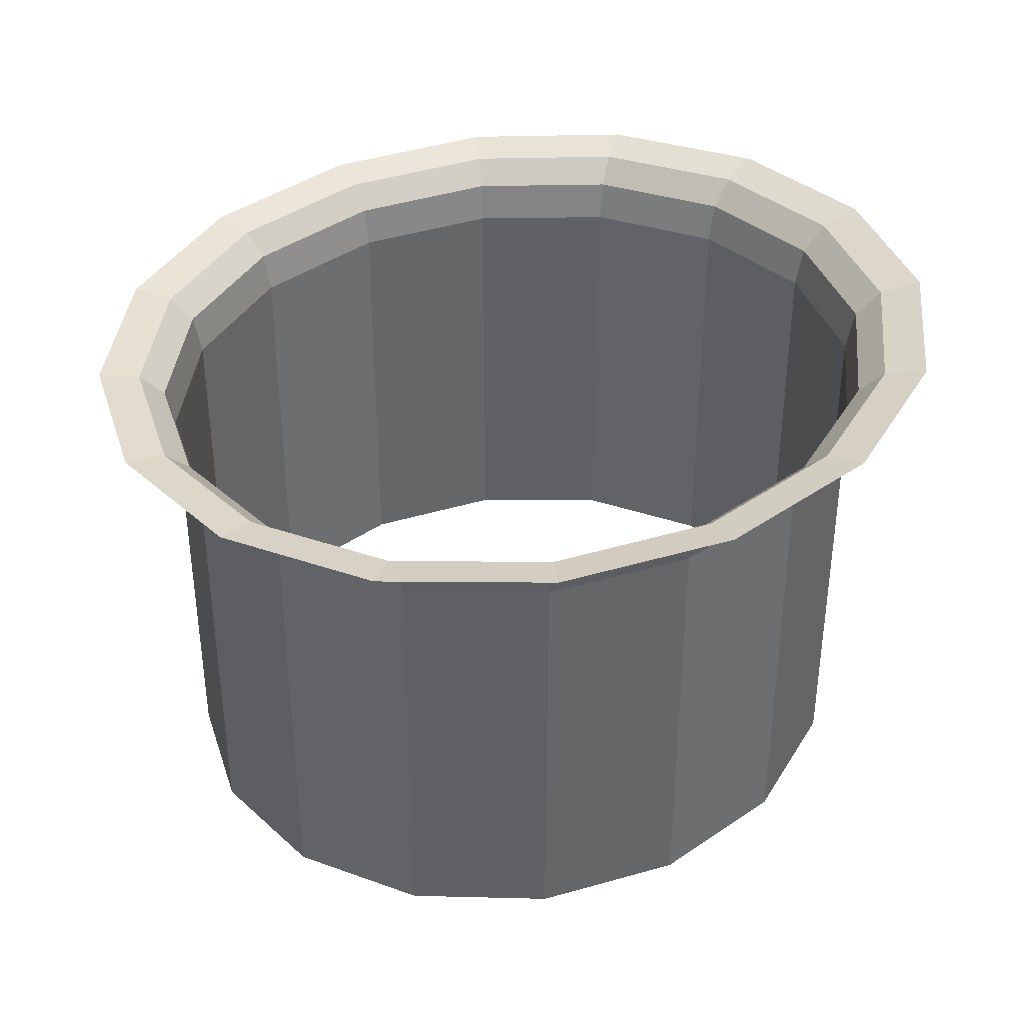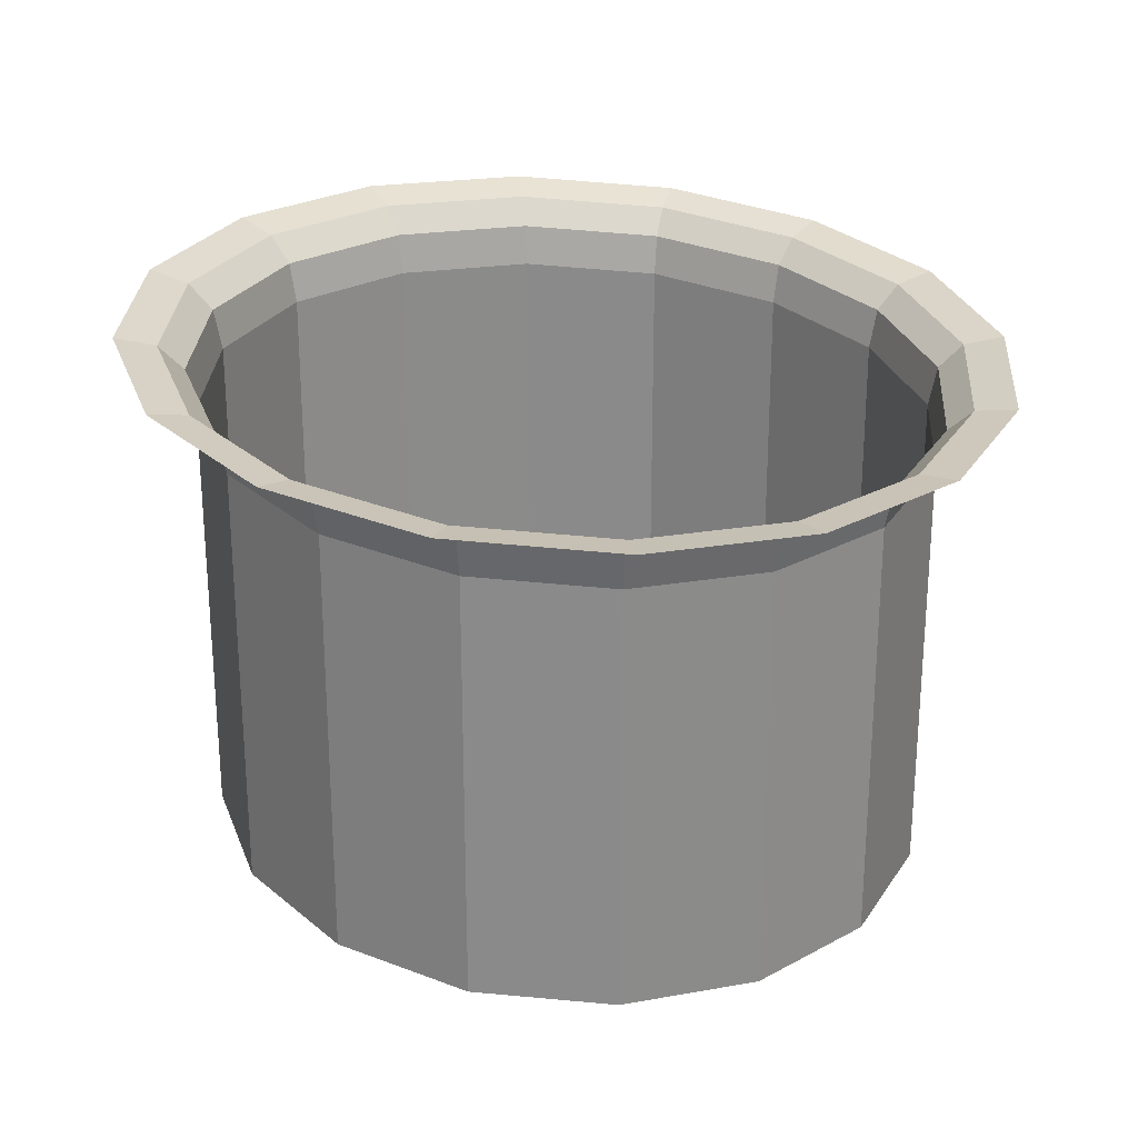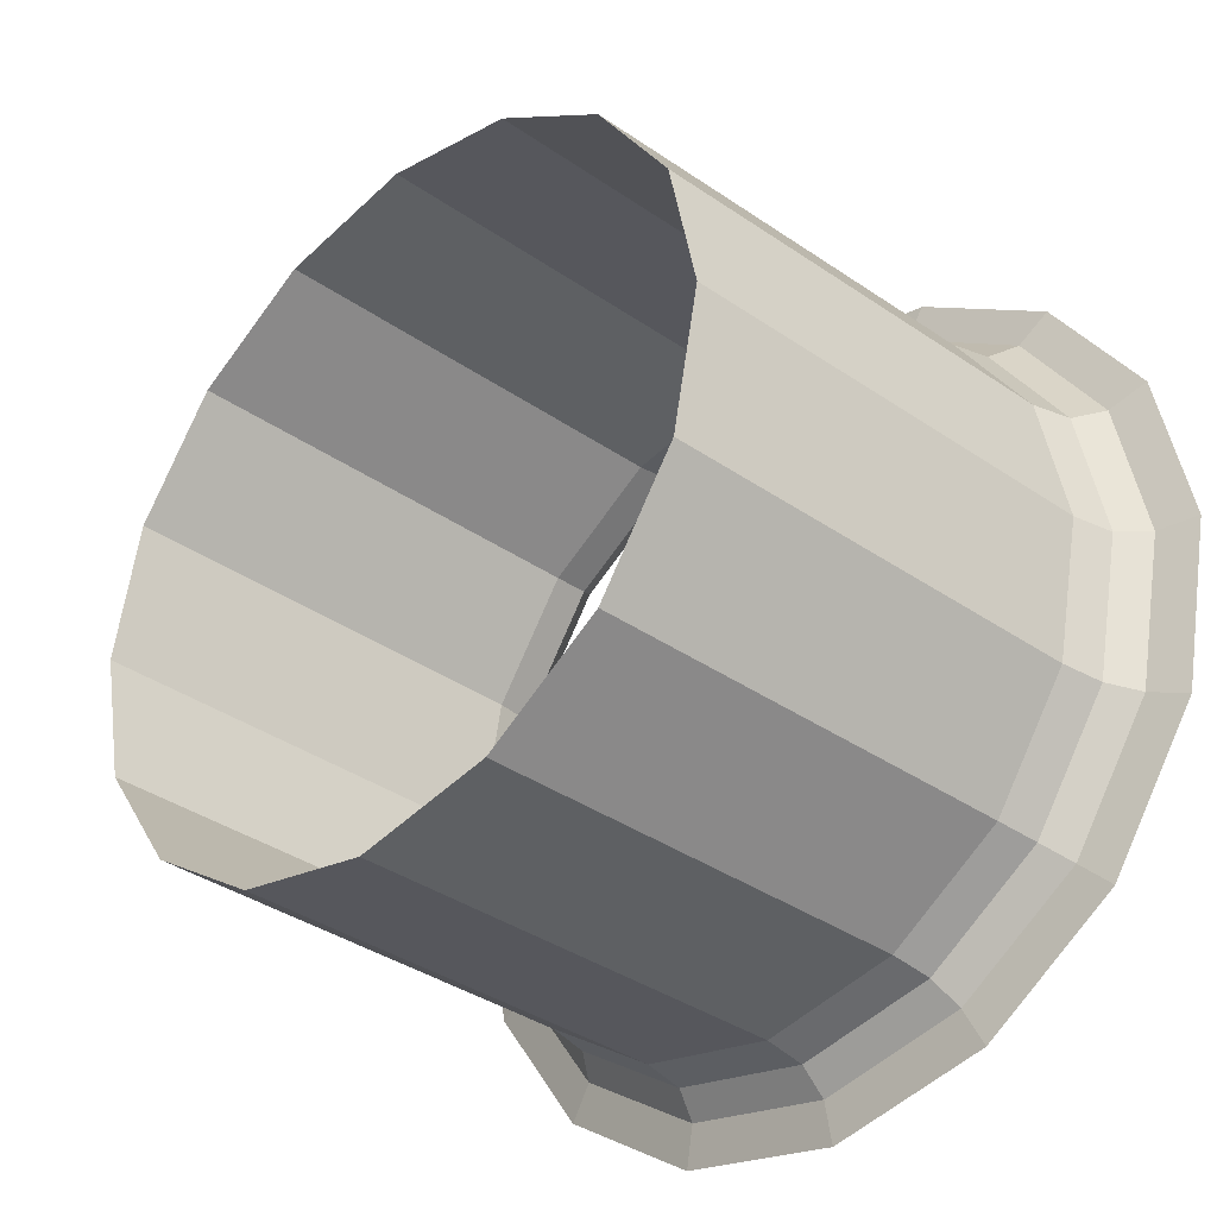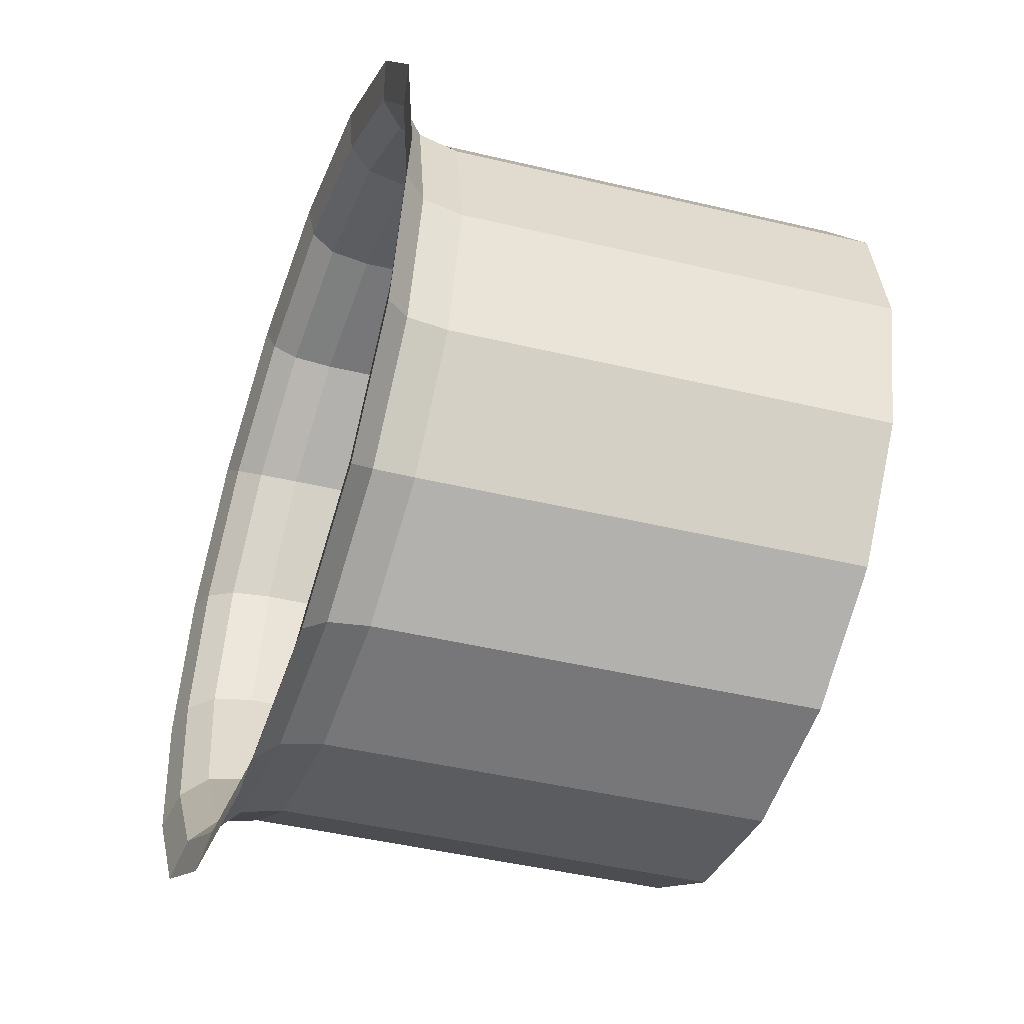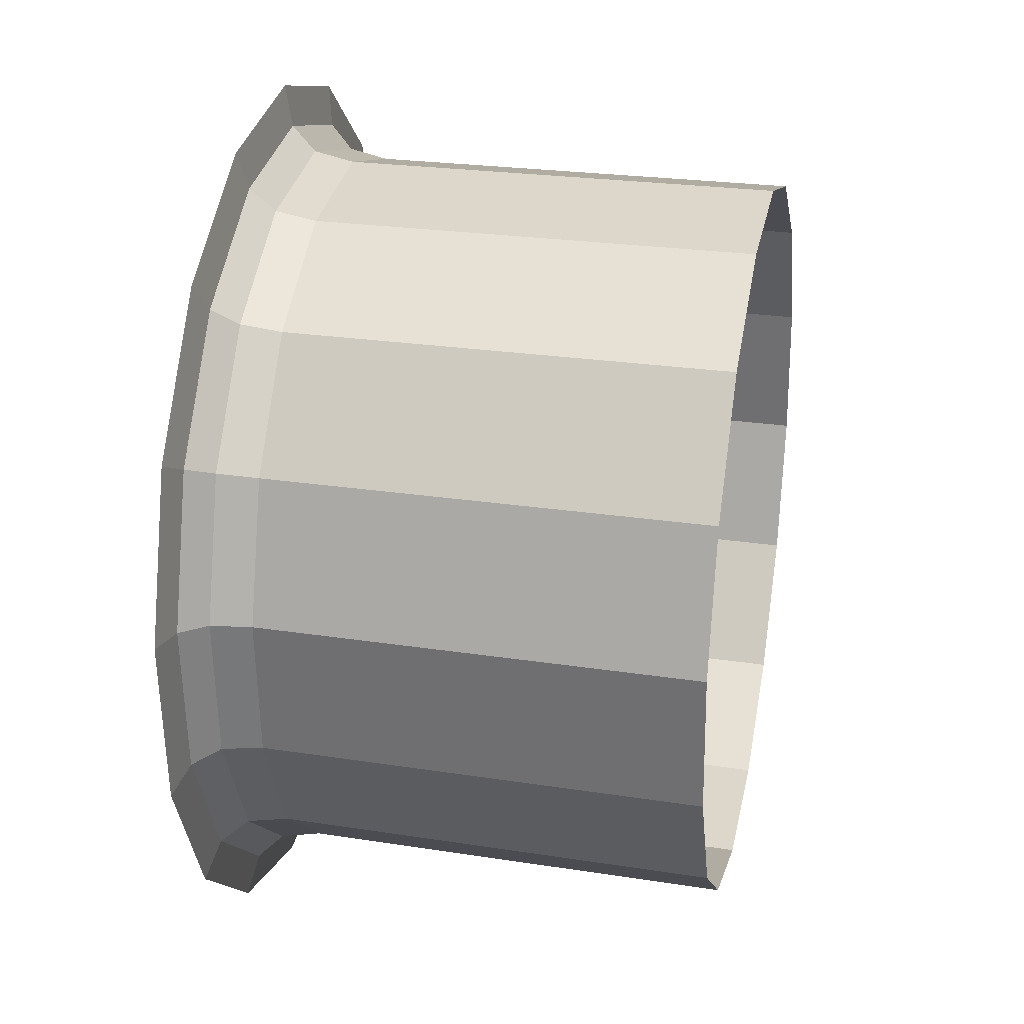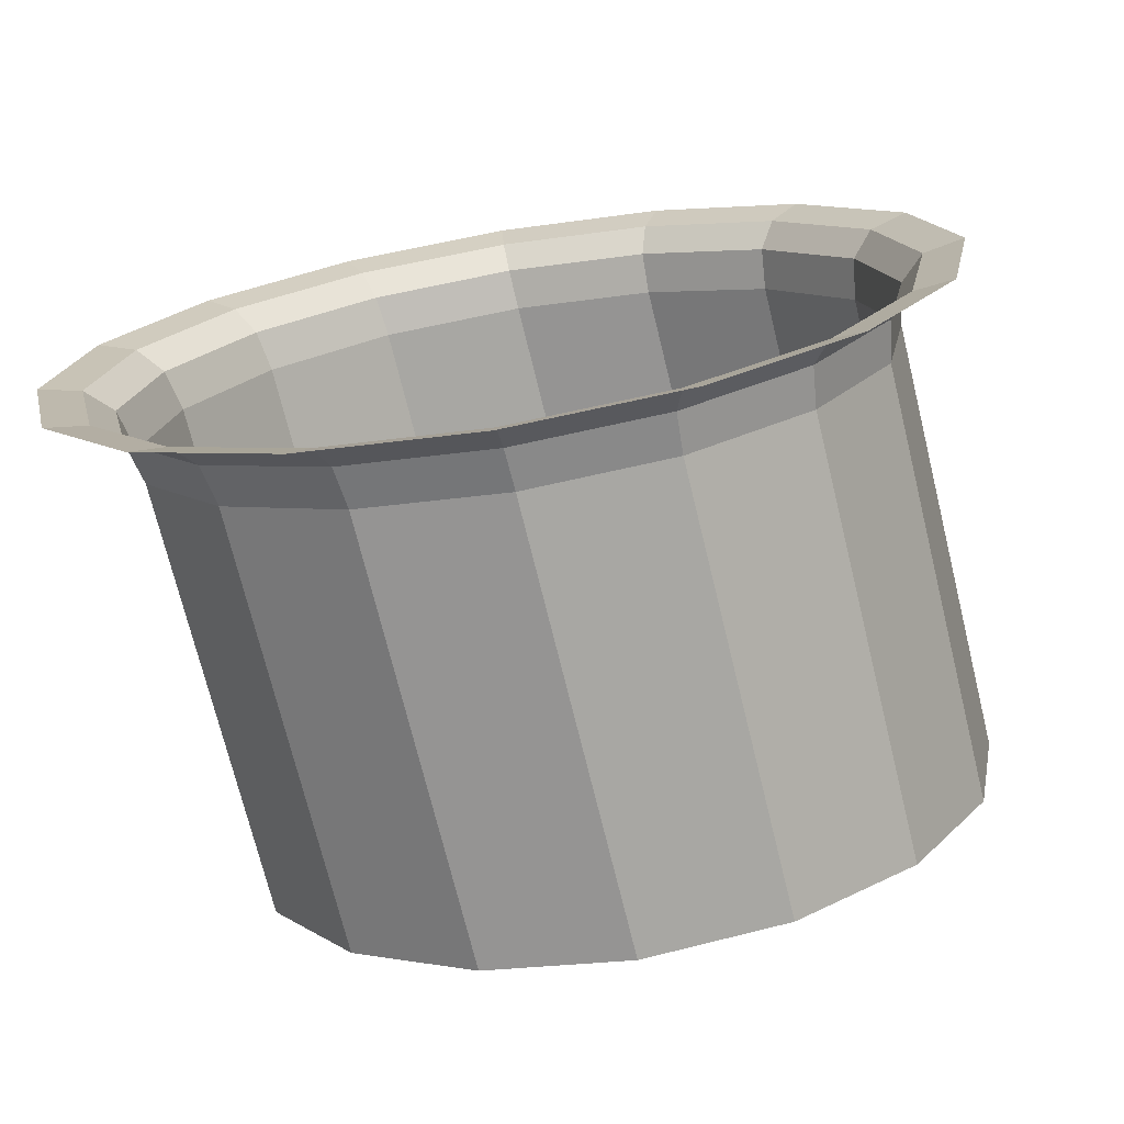
<metadata>
{"format":"obj","ext":"obj","renderer":"f3d","projection":"perspective","resolution":1024,"background":"white","views":[{"elev":38.9,"azim":40.4,"up":"+Y"},{"elev":25.8,"azim":-118.9,"up":"+Y"},{"elev":-37.5,"azim":48.7,"up":"+Z"},{"elev":-45.1,"azim":-105.5,"up":"+Z"},{"elev":21.7,"azim":-74.1,"up":"+Z"},{"elev":-71.6,"azim":-166.3,"up":"+Z"}]}
</metadata>
<code>
o #ID33
v -0.1405 0.624 0.06398
v -0.1402 0.6288 0.06551
v -0.1402 0.624 0.06551
v -0.1405 0.6288 0.06398
v -0.1402 0.6288 0.06551
v -0.1393 0.6241 0.0668
v -0.1402 0.624 0.06551
v -0.1393 0.6289 0.0668
v -0.1402 0.6241 0.06243
v -0.1405 0.6288 0.06398
v -0.1405 0.624 0.06398
v -0.1402 0.6289 0.06243
v -0.1402 0.6288 0.06551
v -0.1406 0.6293 0.06398
v -0.1403 0.6293 0.06554
v -0.1405 0.6288 0.06398
v -0.1393 0.6289 0.0668
v -0.138 0.6242 0.06764
v -0.1393 0.6241 0.0668
v -0.138 0.629 0.06764
v -0.1403 0.6293 0.06554
v -0.1393 0.6289 0.0668
v -0.1402 0.6288 0.06551
v -0.1393 0.6293 0.06687
v -0.1394 0.6242 0.06112
v -0.1402 0.6289 0.06243
v -0.1402 0.6241 0.06243
v -0.1394 0.629 0.06112
v -0.1405 0.6288 0.06398
v -0.1403 0.6293 0.0624
v -0.1406 0.6293 0.06398
v -0.1402 0.6289 0.06243
v -0.1405 0.6295 0.06565
v -0.1406 0.6293 0.06398
v -0.1409 0.6295 0.06398
v -0.1403 0.6293 0.06554
v -0.138 0.629 0.06764
v -0.1364 0.6243 0.06792
v -0.138 0.6242 0.06764
v -0.1364 0.6291 0.06792
v -0.1393 0.6293 0.06687
v -0.138 0.629 0.06764
v -0.1393 0.6289 0.0668
v -0.138 0.6294 0.06773
v -0.1395 0.6296 0.06706
v -0.1403 0.6293 0.06554
v -0.1405 0.6295 0.06565
v -0.1393 0.6293 0.06687
v -0.1381 0.6243 0.06022
v -0.1394 0.629 0.06112
v -0.1394 0.6242 0.06112
v -0.1381 0.6291 0.06022
v -0.1394 0.629 0.06112
v -0.1403 0.6293 0.0624
v -0.1402 0.6289 0.06243
v -0.1394 0.6294 0.06105
v -0.1409 0.6295 0.06398
v -0.1403 0.6293 0.0624
v -0.1406 0.6296 0.0623
v -0.1406 0.6293 0.06398
v -0.1409 0.6296 0.06583
v -0.1409 0.6295 0.06398
v -0.1413 0.6296 0.06399
v -0.1405 0.6295 0.06565
v -0.1364 0.6291 0.06792
v -0.1349 0.6244 0.06759
v -0.1364 0.6243 0.06792
v -0.1349 0.6292 0.06759
v -0.138 0.6294 0.06773
v -0.1364 0.6291 0.06792
v -0.138 0.629 0.06764
v -0.1364 0.6295 0.06801
v -0.1381 0.6297 0.06798
v -0.1393 0.6293 0.06687
v -0.1395 0.6296 0.06706
v -0.138 0.6294 0.06773
v -0.1398 0.6296 0.06739
v -0.1405 0.6295 0.06565
v -0.1409 0.6296 0.06583
v -0.1395 0.6296 0.06706
v -0.1366 0.6244 0.05989
v -0.1381 0.6291 0.06022
v -0.1381 0.6243 0.06022
v -0.1366 0.6292 0.05989
v -0.1381 0.6291 0.06022
v -0.1394 0.6294 0.06105
v -0.1394 0.629 0.06112
v -0.1381 0.6295 0.06014
v -0.1403 0.6293 0.0624
v -0.1396 0.6297 0.06086
v -0.1406 0.6296 0.0623
v -0.1394 0.6294 0.06105
v -0.1413 0.6296 0.06399
v -0.1406 0.6296 0.0623
v -0.141 0.6296 0.06213
v -0.1409 0.6295 0.06398
v -0.1336 0.6293 0.0667
v -0.1349 0.6244 0.06759
v -0.1349 0.6292 0.06759
v -0.1336 0.6245 0.0667
v -0.1364 0.6295 0.06801
v -0.1349 0.6292 0.06759
v -0.1364 0.6291 0.06792
v -0.1348 0.6296 0.06767
v -0.1364 0.6298 0.06829
v -0.138 0.6294 0.06773
v -0.1381 0.6297 0.06798
v -0.1364 0.6295 0.06801
v -0.1383 0.6297 0.06841
v -0.1395 0.6296 0.06706
v -0.1398 0.6296 0.06739
v -0.1381 0.6297 0.06798
v -0.135 0.6245 0.06017
v -0.1366 0.6292 0.05989
v -0.1366 0.6244 0.05989
v -0.135 0.6293 0.06017
v -0.1366 0.6292 0.05989
v -0.1381 0.6295 0.06014
v -0.1381 0.6291 0.06022
v -0.1366 0.6297 0.0598
v -0.1394 0.6294 0.06105
v -0.1382 0.6298 0.05989
v -0.1396 0.6297 0.06086
v -0.1381 0.6295 0.06014
v -0.1406 0.6296 0.0623
v -0.14 0.6298 0.06055
v -0.141 0.6296 0.06213
v -0.1396 0.6297 0.06086
v -0.1327 0.6294 0.06538
v -0.1336 0.6245 0.0667
v -0.1336 0.6293 0.0667
v -0.1327 0.6246 0.06538
v -0.1335 0.6298 0.06676
v -0.1349 0.6292 0.06759
v -0.1348 0.6296 0.06767
v -0.1336 0.6293 0.0667
v -0.1364 0.6298 0.06829
v -0.1348 0.6296 0.06767
v -0.1364 0.6295 0.06801
v -0.1347 0.6299 0.06792
v -0.1364 0.6299 0.06874
v -0.1381 0.6297 0.06798
v -0.1383 0.6297 0.06841
v -0.1364 0.6298 0.06829
v -0.1337 0.6246 0.06101
v -0.135 0.6293 0.06017
v -0.135 0.6245 0.06017
v -0.1337 0.6294 0.06101
v -0.135 0.6293 0.06017
v -0.1366 0.6297 0.0598
v -0.1366 0.6292 0.05989
v -0.135 0.6298 0.06008
v -0.1381 0.6295 0.06014
v -0.1366 0.6299 0.05953
v -0.1382 0.6298 0.05989
v -0.1366 0.6297 0.0598
v -0.1396 0.6297 0.06086
v -0.1384 0.6299 0.05947
v -0.14 0.6298 0.06055
v -0.1382 0.6298 0.05989
v -0.1325 0.6295 0.06384
v -0.1327 0.6246 0.06538
v -0.1327 0.6294 0.06538
v -0.1325 0.6247 0.06384
v -0.1327 0.6299 0.06541
v -0.1336 0.6293 0.0667
v -0.1335 0.6298 0.06676
v -0.1327 0.6294 0.06538
v -0.1347 0.6299 0.06792
v -0.1335 0.6298 0.06676
v -0.1348 0.6296 0.06767
v -0.1333 0.63 0.06695
v -0.1364 0.6299 0.06874
v -0.1347 0.6299 0.06792
v -0.1364 0.6298 0.06829
v -0.1346 0.63 0.06834
v -0.1328 0.6247 0.0623
v -0.1337 0.6294 0.06101
v -0.1337 0.6246 0.06101
v -0.1328 0.6295 0.0623
v -0.1337 0.6294 0.06101
v -0.135 0.6298 0.06008
v -0.135 0.6293 0.06017
v -0.1336 0.6299 0.06095
v -0.135 0.6298 0.06008
v -0.1366 0.6299 0.05953
v -0.1366 0.6297 0.0598
v -0.1349 0.6301 0.05983
v -0.1382 0.6298 0.05989
v -0.1366 0.63 0.05907
v -0.1384 0.6299 0.05947
v -0.1366 0.6299 0.05953
v -0.1328 0.6295 0.0623
v -0.1325 0.6247 0.06384
v -0.1325 0.6295 0.06384
v -0.1328 0.6247 0.0623
v -0.1324 0.6299 0.06383
v -0.1327 0.6294 0.06538
v -0.1327 0.6299 0.06541
v -0.1325 0.6295 0.06384
v -0.1324 0.6301 0.06551
v -0.1335 0.6298 0.06676
v -0.1333 0.63 0.06695
v -0.1327 0.6299 0.06541
v -0.1346 0.63 0.06834
v -0.1333 0.63 0.06695
v -0.1347 0.6299 0.06792
v -0.133 0.6302 0.06727
v -0.1328 0.6295 0.0623
v -0.1336 0.6299 0.06095
v -0.1337 0.6294 0.06101
v -0.1327 0.6299 0.06227
v -0.1336 0.6299 0.06095
v -0.1349 0.6301 0.05983
v -0.135 0.6298 0.06008
v -0.1334 0.6302 0.06075
v -0.1366 0.6299 0.05953
v -0.1347 0.6302 0.05941
v -0.1366 0.63 0.05907
v -0.1349 0.6301 0.05983
v -0.1324 0.6299 0.06383
v -0.1328 0.6295 0.0623
v -0.1325 0.6295 0.06384
v -0.1327 0.6299 0.06227
v -0.1321 0.6302 0.06383
v -0.1327 0.6299 0.06541
v -0.1324 0.6301 0.06551
v -0.1324 0.6299 0.06383
v -0.133 0.6302 0.06727
v -0.1324 0.6301 0.06551
v -0.1333 0.63 0.06695
v -0.132 0.6303 0.06568
v -0.1327 0.6299 0.06227
v -0.1334 0.6302 0.06075
v -0.1336 0.6299 0.06095
v -0.1325 0.6302 0.06216
v -0.1334 0.6302 0.06075
v -0.1347 0.6302 0.05941
v -0.1349 0.6301 0.05983
v -0.1331 0.6303 0.06042
v -0.1324 0.6299 0.06383
v -0.1325 0.6302 0.06216
v -0.1327 0.6299 0.06227
v -0.1321 0.6302 0.06383
v -0.1324 0.6301 0.06551
v -0.1317 0.6303 0.06382
v -0.1321 0.6302 0.06383
v -0.132 0.6303 0.06568
v -0.1325 0.6302 0.06216
v -0.1331 0.6303 0.06042
v -0.1334 0.6302 0.06075
v -0.1321 0.6303 0.06198
v -0.1321 0.6302 0.06383
v -0.1321 0.6303 0.06198
v -0.1325 0.6302 0.06216
v -0.1317 0.6303 0.06382
f 1 2 3
f 2 1 4
f 5 6 7
f 6 5 8
f 9 10 11
f 10 9 12
f 13 14 15
f 14 13 16
f 17 18 19
f 18 17 20
f 21 22 23
f 22 21 24
f 25 26 27
f 26 25 28
f 29 30 31
f 30 29 32
f 33 34 35
f 34 33 36
f 37 38 39
f 38 37 40
f 41 42 43
f 42 41 44
f 45 46 47
f 46 45 48
f 49 50 51
f 50 49 52
f 53 54 55
f 54 53 56
f 57 58 59
f 58 57 60
f 61 62 63
f 62 61 64
f 65 66 67
f 66 65 68
f 69 70 71
f 70 69 72
f 73 74 75
f 74 73 76
f 77 78 79
f 78 77 80
f 81 82 83
f 82 81 84
f 85 86 87
f 86 85 88
f 89 90 91
f 90 89 92
f 93 94 95
f 94 93 96
f 97 98 99
f 98 97 100
f 101 102 103
f 102 101 104
f 105 106 107
f 106 105 108
f 109 110 111
f 110 109 112
f 113 114 115
f 114 113 116
f 117 118 119
f 118 117 120
f 121 122 123
f 122 121 124
f 125 126 127
f 126 125 128
f 129 130 131
f 130 129 132
f 133 134 135
f 134 133 136
f 137 138 139
f 138 137 140
f 141 142 143
f 142 141 144
f 145 146 147
f 146 145 148
f 149 150 151
f 150 149 152
f 153 154 155
f 154 153 156
f 157 158 159
f 158 157 160
f 161 162 163
f 162 161 164
f 165 166 167
f 166 165 168
f 169 170 171
f 170 169 172
f 173 174 175
f 174 173 176
f 177 178 179
f 178 177 180
f 181 182 183
f 182 181 184
f 185 186 187
f 186 185 188
f 189 190 191
f 190 189 192
f 193 194 195
f 194 193 196
f 197 198 199
f 198 197 200
f 201 202 203
f 202 201 204
f 205 206 207
f 206 205 208
f 209 210 211
f 210 209 212
f 213 214 215
f 214 213 216
f 217 218 219
f 218 217 220
f 221 222 223
f 222 221 224
f 225 226 227
f 226 225 228
f 229 230 231
f 230 229 232
f 233 234 235
f 234 233 236
f 237 238 239
f 238 237 240
f 241 242 243
f 242 241 244
f 245 246 247
f 246 245 248
f 249 250 251
f 250 249 252
f 253 254 255
f 254 253 256

</code>
